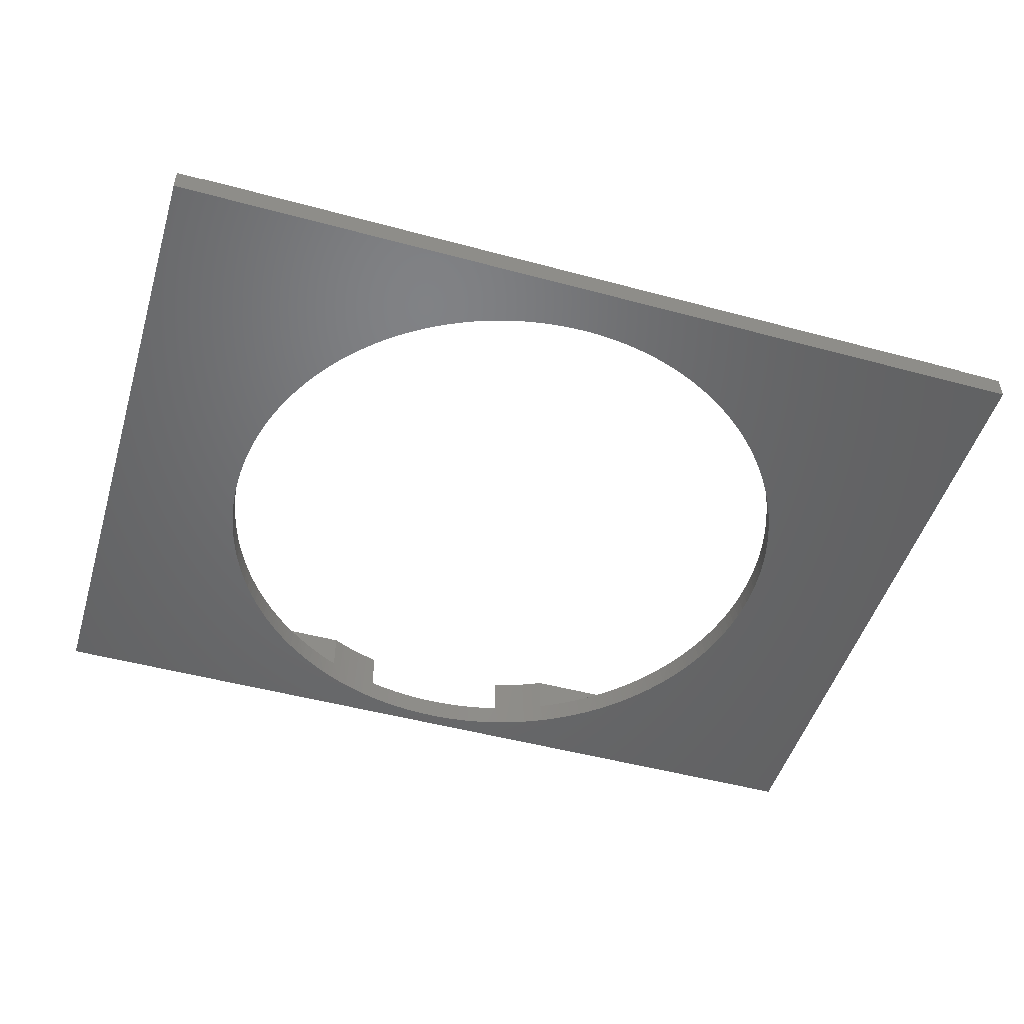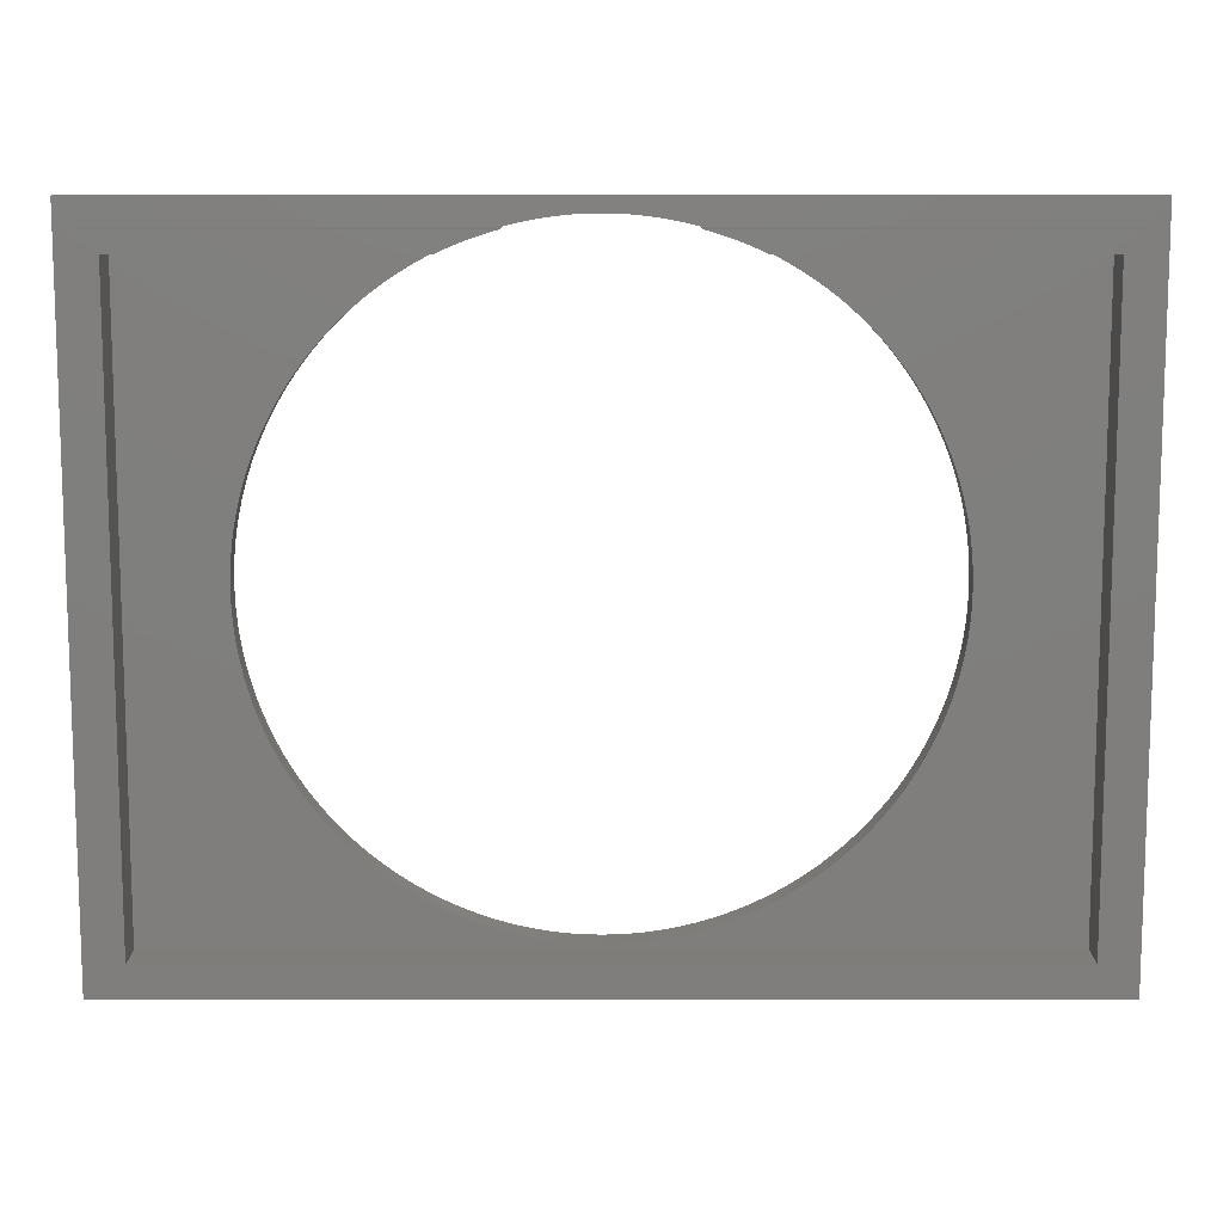
<metadata>
{"format":"stl","ext":"stl","renderer":"f3d","projection":"perspective","resolution":1024,"background":"white","views":[{"elev":-49.1,"azim":-16.7,"up":"+Z"},{"elev":11.2,"azim":-0.1,"up":"+Y"}]}
</metadata>
<code>
# stl→obj: 357 verts, 714 faces
v 4.093 15.41 3.2
v 3.541 15.56 3.2
v 3.627 15.54 1.566e-06
v 3.541 15.56 1.2
v 3.063 15.68 1.566e-06
v 2.989 15.7 1.2
v 2.494 15.81 1.566e-06
v 2.431 15.82 1.2
v 1.92 15.91 1.566e-06
v 1.87 15.91 1.2
v 1.343 15.98 1.566e-06
v 1.305 15.99 1.2
v 0.7632 16.04 1.566e-06
v 0.7378 16.04 1.2
v 0.1819 16.07 1.566e-06
v 0.1692 16.07 1.2
v -0.4003 16.08 1.566e-06
v -0.4003 16.08 1.2
v -0.9698 16.07 1.2
v -0.9825 16.07 1.566e-06
v -1.539 16.04 1.2
v -1.564 16.04 1.566e-06
v -2.106 15.99 1.2
v -2.144 15.98 1.566e-06
v -2.67 15.91 1.2
v -2.721 15.91 1.566e-06
v -3.232 15.82 1.2
v -3.294 15.81 1.566e-06
v -3.789 15.7 1.2
v -3.864 15.68 1.566e-06
v -4.342 15.56 1.2
v -4.428 15.54 1.566e-06
v -4.342 15.56 3.2
v -4.893 15.41 3.2
v -4.986 15.38 1.566e-06
v -5.438 15.23 3.2
v -5.538 15.19 1.566e-06
v -5.975 15.03 3.2
v -6.082 14.98 1.566e-06
v -6.505 14.8 3.2
v -6.618 14.75 1.566e-06
v -7.026 14.56 3.2
v -7.026 14.56 1.2
v -7.145 14.51 1.566e-06
v -7.543 14.3 1.2
v -7.662 14.24 2.364e-07
v -8.05 14.02 1.2
v -8.168 13.95 2.364e-07
v -8.545 13.72 1.2
v -8.663 13.64 2.364e-07
v -9.029 13.4 1.2
v -9.145 13.32 2.364e-07
v -9.5 13.06 1.2
v -9.615 12.97 2.364e-07
v -9.958 12.7 1.2
v -10.07 12.61 2.364e-07
v -10.4 12.33 1.2
v -10.51 12.23 2.364e-07
v -10.83 11.94 1.2
v -10.94 11.84 2.364e-07
v -11.25 11.53 1.2
v -11.35 11.42 2.364e-07
v -11.64 11.11 1.2
v -11.75 11 2.364e-07
v -12.03 10.68 1.2
v -12.13 10.56 2.364e-07
v -12.39 10.23 1.2
v -12.49 10.1 2.364e-07
v -12.74 9.761 1.2
v -12.83 9.629 2.364e-07
v -13.07 9.284 1.2
v -13.16 9.147 2.364e-07
v -13.38 8.794 1.2
v -13.47 8.652 2.364e-07
v -13.67 8.293 1.2
v -13.75 8.146 2.364e-07
v -13.95 7.782 1.2
v -14.02 7.629 2.364e-07
v -14.2 7.26 1.2
v -14.27 7.102 2.364e-07
v -14.43 6.729 1.2
v -14.5 6.567 2.364e-07
v -14.64 6.189 1.2
v -14.71 6.022 2.364e-07
v -14.84 5.642 1.2
v -14.89 5.471 2.364e-07
v -15.01 5.087 1.2
v -15.06 4.912 2.364e-07
v -15.16 4.527 1.2
v -15.2 4.348 2.364e-07
v -15.29 3.961 1.2
v -15.32 3.778 2.364e-07
v -15.39 3.391 1.2
v -15.42 3.205 2.364e-07
v -15.48 2.817 1.2
v -15.5 2.628 2.364e-07
v -15.54 2.241 1.2
v -15.56 2.048 2.364e-07
v -15.58 1.662 1.2
v -15.59 1.467 2.364e-07
v -15.6 1.082 1.2
v -15.6 0.8845 2.364e-07
v -15.6 0.5022 1.2
v -15.59 0.3023 2.364e-07
v -15.57 -0.07725 1.2
v -15.56 -0.279 2.364e-07
v -15.52 -0.6553 1.2
v -15.5 -0.8587 2.364e-07
v -15.45 -1.231 1.2
v -15.42 -1.436 2.364e-07
v -15.36 -1.804 1.2
v -15.32 -2.009 2.364e-07
v -15.25 -2.373 1.2
v -15.2 -2.579 2.364e-07
v -15.11 -2.937 1.2
v -15.06 -3.143 2.364e-07
v -14.96 -3.495 1.2
v -14.89 -3.702 2.364e-07
v -14.78 -4.048 1.2
v -14.71 -4.253 2.364e-07
v -14.58 -4.593 1.2
v -14.5 -4.798 2.364e-07
v -14.36 -5.13 1.2
v -14.27 -5.333 2.364e-07
v -14.12 -5.658 1.2
v -14.02 -5.86 2.364e-07
v -13.86 -6.177 1.2
v -13.75 -6.377 2.364e-07
v -13.58 -6.685 1.2
v -13.47 -6.883 2.364e-07
v -13.28 -7.182 1.2
v -13.16 -7.378 2.364e-07
v -12.97 -7.668 1.2
v -12.83 -7.86 2.364e-07
v -12.63 -8.141 1.2
v -12.49 -8.33 2.364e-07
v -12.28 -8.601 1.2
v -12.13 -8.786 2.364e-07
v -11.91 -9.048 1.2
v -11.75 -9.228 2.364e-07
v -11.52 -9.479 1.2
v -11.35 -9.656 2.364e-07
v -11.12 -9.896 1.2
v -10.94 -10.07 2.364e-07
v -10.7 -10.3 1.2
v -10.51 -10.46 2.364e-07
v -10.26 -10.68 1.2
v -10.07 -10.84 2.364e-07
v -9.814 -11.05 1.2
v -9.615 -11.2 2.364e-07
v -9.352 -11.4 1.2
v -9.145 -11.55 2.364e-07
v -8.876 -11.73 1.2
v -8.663 -11.87 2.364e-07
v -8.389 -12.05 1.2
v -8.168 -12.18 2.364e-07
v -7.89 -12.34 1.2
v -7.662 -12.47 2.364e-07
v -7.38 -12.62 1.2
v -7.145 -12.74 1.566e-06
v -6.859 -12.87 1.2
v -6.618 -12.99 1.566e-06
v -6.33 -13.11 1.2
v -6.082 -13.21 1.566e-06
v -5.791 -13.33 1.2
v -5.538 -13.42 1.566e-06
v -5.245 -13.52 1.2
v -4.986 -13.61 1.566e-06
v -4.692 -13.7 1.2
v -4.428 -13.77 1.566e-06
v -4.132 -13.85 1.2
v -3.864 -13.92 1.566e-06
v -3.567 -13.98 1.2
v -3.294 -14.04 1.566e-06
v -2.998 -14.09 1.2
v -2.721 -14.14 1.566e-06
v -2.425 -14.18 1.2
v -2.144 -14.22 1.566e-06
v -1.848 -14.25 1.2
v -1.564 -14.27 1.566e-06
v -1.27 -14.29 1.2
v -0.9825 -14.3 1.566e-06
v -0.6904 -14.31 1.2
v -0.4003 -14.32 1.566e-06
v -0.1103 -14.31 1.2
v 0.1819 -14.3 1.566e-06
v 0.4693 -14.29 1.2
v 0.7632 -14.27 1.566e-06
v 1.048 -14.25 1.2
v 1.343 -14.22 1.566e-06
v 1.624 -14.18 1.2
v 1.92 -14.14 1.566e-06
v 2.197 -14.09 1.2
v 2.494 -14.04 1.566e-06
v 2.767 -13.98 1.2
v 3.063 -13.92 1.566e-06
v 3.332 -13.85 1.2
v 3.627 -13.77 1.566e-06
v 3.891 -13.7 1.2
v 4.186 -13.61 1.566e-06
v 4.444 -13.52 1.2
v 4.738 -13.42 1.566e-06
v 4.991 -13.33 1.2
v 5.282 -13.21 1.566e-06
v 5.529 -13.11 1.2
v 5.818 -12.99 1.566e-06
v 6.059 -12.87 1.2
v 6.344 -12.74 1.566e-06
v 6.579 -12.62 1.2
v 6.861 -12.47 1.566e-06
v 7.089 -12.34 1.2
v 7.367 -12.18 1.566e-06
v 7.588 -12.05 1.2
v 7.862 -11.87 2.895e-06
v 8.076 -11.73 1.2
v 8.345 -11.55 2.895e-06
v 8.551 -11.4 1.2
v 8.814 -11.2 2.895e-06
v 9.013 -11.05 1.2
v 9.271 -10.84 2.895e-06
v 9.462 -10.68 1.2
v 9.713 -10.46 2.895e-06
v 9.896 -10.3 1.2
v 10.14 -10.07 2.895e-06
v 10.32 -9.896 1.2
v 10.55 -9.656 2.895e-06
v 10.72 -9.479 1.2
v 10.95 -9.228 2.895e-06
v 11.11 -9.048 1.2
v 11.33 -8.786 2.895e-06
v 11.48 -8.601 1.2
v 11.69 -8.33 2.895e-06
v 11.83 -8.141 1.2
v 12.03 -7.86 2.895e-06
v 12.17 -7.668 1.2
v 12.36 -7.378 2.895e-06
v 12.48 -7.182 1.2
v 12.67 -6.883 2.895e-06
v 12.78 -6.685 1.2
v 12.95 -6.377 2.895e-06
v 13.06 -6.177 1.2
v 13.22 -5.86 2.895e-06
v 13.32 -5.658 1.2
v 13.47 -5.333 2.895e-06
v 13.56 -5.13 1.2
v 13.7 -4.798 2.895e-06
v 13.78 -4.593 1.2
v 13.91 -4.253 2.895e-06
v 13.98 -4.048 1.2
v 14.09 -3.702 2.895e-06
v 14.15 -3.495 1.2
v 14.26 -3.143 2.895e-06
v 14.31 -2.937 1.2
v 14.4 -2.579 2.895e-06
v 14.45 -2.373 1.2
v 14.52 -2.009 2.895e-06
v 14.56 -1.804 1.2
v 14.62 -1.436 2.895e-06
v 14.65 -1.231 1.2
v 14.7 -0.8587 2.895e-06
v 14.72 -0.6553 1.2
v 14.76 -0.279 2.895e-06
v 14.77 -0.07725 1.2
v 14.79 0.3023 2.895e-06
v 14.79 0.5022 1.2
v 14.8 0.8845 2.895e-06
v 14.8 1.082 1.2
v 14.79 1.467 2.895e-06
v 14.78 1.662 1.2
v 14.76 2.048 2.895e-06
v 14.74 2.241 1.2
v 14.7 2.628 2.895e-06
v 14.68 2.817 1.2
v 14.62 3.205 2.895e-06
v 14.59 3.391 1.2
v 14.52 3.778 2.895e-06
v 14.49 3.961 1.2
v 14.4 4.348 2.895e-06
v 14.36 4.527 1.2
v 14.26 4.912 2.895e-06
v 14.21 5.087 1.2
v 14.09 5.471 2.895e-06
v 14.04 5.642 1.2
v 13.91 6.022 2.895e-06
v 13.84 6.189 1.2
v 13.7 6.567 2.895e-06
v 13.63 6.729 1.2
v 13.47 7.102 2.895e-06
v 13.4 7.26 1.2
v 13.22 7.629 2.895e-06
v 13.14 7.782 1.2
v 12.95 8.146 2.895e-06
v 12.87 8.293 1.2
v 12.67 8.652 2.895e-06
v 12.58 8.794 1.2
v 12.36 9.147 2.895e-06
v 12.27 9.284 1.2
v 12.03 9.629 2.895e-06
v 11.94 9.761 1.2
v 11.69 10.1 2.895e-06
v 11.59 10.23 1.2
v 11.33 10.56 2.895e-06
v 11.23 10.68 1.2
v 10.95 11 2.895e-06
v 10.84 11.11 1.2
v 10.55 11.42 2.895e-06
v 10.45 11.53 1.2
v 10.14 11.84 2.895e-06
v 10.03 11.94 1.2
v 9.713 12.23 2.895e-06
v 9.601 12.33 1.2
v 9.271 12.61 2.895e-06
v 9.157 12.7 1.2
v 8.814 12.97 2.895e-06
v 8.7 13.06 1.2
v 8.345 13.32 2.895e-06
v 8.228 13.4 1.2
v 7.862 13.64 2.895e-06
v 7.745 13.72 1.2
v 7.367 13.95 1.566e-06
v 7.249 14.02 1.2
v 6.861 14.24 1.566e-06
v 6.742 14.3 1.2
v 6.344 14.51 1.566e-06
v 6.225 14.56 1.2
v 5.818 14.75 1.566e-06
v 6.225 14.56 3.2
v 5.704 14.8 3.2
v 5.282 14.98 1.566e-06
v 5.175 15.03 3.2
v 4.738 15.19 1.566e-06
v 4.637 15.23 3.2
v 4.186 15.38 1.566e-06
v -20.08 14.56 3.2
v -20.08 14.56 1.2
v -21.08 15.56 3.2
v -20.08 -14.56 3.2
v -21.08 -15.56 3.2
v 21.08 -15.56 3.2
v 20.08 -14.56 3.2
v 21.08 15.56 3.2
v 20.08 14.56 3.2
v -21.08 15.56 1.2
v -22.3 16.78 1.2
v 22.3 16.78 1.2
v 21.08 15.56 1.2
v 21.08 -15.56 1.2
v 22.3 -16.78 1.2
v -21.08 -15.56 1.2
v -22.3 -16.78 1.2
v -20.08 -14.56 1.2
v 20.08 -14.56 1.2
v 20.08 14.56 1.2
v -22.3 16.78 2.364e-07
v 22.3 16.78 2.895e-06
v -22.3 -16.78 2.364e-07
v 22.3 -16.78 2.895e-06
f 1 2 3
f 3 2 4
f 3 4 5
f 5 4 6
f 5 6 7
f 7 6 8
f 7 8 9
f 9 8 10
f 9 10 11
f 11 10 12
f 11 12 13
f 13 12 14
f 13 14 15
f 15 14 16
f 15 16 17
f 17 16 18
f 17 18 19
f 17 19 20
f 20 19 21
f 20 21 22
f 22 21 23
f 22 23 24
f 24 23 25
f 24 25 26
f 26 25 27
f 26 27 28
f 28 27 29
f 28 29 30
f 30 29 31
f 30 31 32
f 32 31 33
f 32 33 34
f 32 34 35
f 35 34 36
f 35 36 37
f 37 36 38
f 37 38 39
f 39 38 40
f 39 40 41
f 41 40 42
f 41 42 43
f 41 43 44
f 44 43 45
f 44 45 46
f 46 45 47
f 46 47 48
f 48 47 49
f 48 49 50
f 50 49 51
f 50 51 52
f 52 51 53
f 52 53 54
f 54 53 55
f 54 55 56
f 56 55 57
f 56 57 58
f 58 57 59
f 58 59 60
f 60 59 61
f 60 61 62
f 62 61 63
f 62 63 64
f 64 63 65
f 64 65 66
f 66 65 67
f 66 67 68
f 68 67 69
f 68 69 70
f 70 69 71
f 70 71 72
f 72 71 73
f 72 73 74
f 74 73 75
f 74 75 76
f 76 75 77
f 76 77 78
f 78 77 79
f 78 79 80
f 80 79 81
f 80 81 82
f 82 81 83
f 82 83 84
f 84 83 85
f 84 85 86
f 86 85 87
f 86 87 88
f 88 87 89
f 88 89 90
f 90 89 91
f 90 91 92
f 92 91 93
f 92 93 94
f 94 93 95
f 94 95 96
f 96 95 97
f 96 97 98
f 98 97 99
f 98 99 100
f 100 99 101
f 100 101 102
f 102 101 103
f 102 103 104
f 104 103 105
f 104 105 106
f 106 105 107
f 106 107 108
f 108 107 109
f 108 109 110
f 110 109 111
f 110 111 112
f 112 111 113
f 112 113 114
f 114 113 115
f 114 115 116
f 116 115 117
f 116 117 118
f 118 117 119
f 118 119 120
f 120 119 121
f 120 121 122
f 122 121 123
f 122 123 124
f 124 123 125
f 124 125 126
f 126 125 127
f 126 127 128
f 128 127 129
f 128 129 130
f 130 129 131
f 130 131 132
f 132 131 133
f 132 133 134
f 134 133 135
f 134 135 136
f 136 135 137
f 136 137 138
f 138 137 139
f 138 139 140
f 140 139 141
f 140 141 142
f 142 141 143
f 142 143 144
f 144 143 145
f 144 145 146
f 146 145 147
f 146 147 148
f 148 147 149
f 148 149 150
f 150 149 151
f 150 151 152
f 152 151 153
f 152 153 154
f 154 153 155
f 154 155 156
f 156 155 157
f 156 157 158
f 158 157 159
f 158 159 160
f 160 159 161
f 160 161 162
f 162 161 163
f 162 163 164
f 164 163 165
f 164 165 166
f 166 165 167
f 166 167 168
f 168 167 169
f 168 169 170
f 170 169 171
f 170 171 172
f 172 171 173
f 172 173 174
f 174 173 175
f 174 175 176
f 176 175 177
f 176 177 178
f 178 177 179
f 178 179 180
f 180 179 181
f 180 181 182
f 182 181 183
f 182 183 184
f 184 183 185
f 184 185 186
f 186 185 187
f 186 187 188
f 188 187 189
f 188 189 190
f 190 189 191
f 190 191 192
f 192 191 193
f 192 193 194
f 194 193 195
f 194 195 196
f 196 195 197
f 196 197 198
f 198 197 199
f 198 199 200
f 200 199 201
f 200 201 202
f 202 201 203
f 202 203 204
f 204 203 205
f 204 205 206
f 206 205 207
f 206 207 208
f 208 207 209
f 208 209 210
f 210 209 211
f 210 211 212
f 212 211 213
f 212 213 214
f 214 213 215
f 214 215 216
f 216 215 217
f 216 217 218
f 218 217 219
f 218 219 220
f 220 219 221
f 220 221 222
f 222 221 223
f 222 223 224
f 224 223 225
f 224 225 226
f 226 225 227
f 226 227 228
f 228 227 229
f 228 229 230
f 230 229 231
f 230 231 232
f 232 231 233
f 232 233 234
f 234 233 235
f 234 235 236
f 236 235 237
f 236 237 238
f 238 237 239
f 238 239 240
f 240 239 241
f 240 241 242
f 242 241 243
f 242 243 244
f 244 243 245
f 244 245 246
f 246 245 247
f 246 247 248
f 248 247 249
f 248 249 250
f 250 249 251
f 250 251 252
f 252 251 253
f 252 253 254
f 254 253 255
f 254 255 256
f 256 255 257
f 256 257 258
f 258 257 259
f 258 259 260
f 260 259 261
f 260 261 262
f 262 261 263
f 262 263 264
f 264 263 265
f 264 265 266
f 266 265 267
f 266 267 268
f 268 267 269
f 268 269 270
f 270 269 271
f 270 271 272
f 272 271 273
f 272 273 274
f 274 273 275
f 274 275 276
f 276 275 277
f 276 277 278
f 278 277 279
f 278 279 280
f 280 279 281
f 280 281 282
f 282 281 283
f 282 283 284
f 284 283 285
f 284 285 286
f 286 285 287
f 286 287 288
f 288 287 289
f 288 289 290
f 290 289 291
f 290 291 292
f 292 291 293
f 292 293 294
f 294 293 295
f 294 295 296
f 296 295 297
f 296 297 298
f 298 297 299
f 298 299 300
f 300 299 301
f 300 301 302
f 302 301 303
f 302 303 304
f 304 303 305
f 304 305 306
f 306 305 307
f 306 307 308
f 308 307 309
f 308 309 310
f 310 309 311
f 310 311 312
f 312 311 313
f 312 313 314
f 314 313 315
f 314 315 316
f 316 315 317
f 316 317 318
f 318 317 319
f 318 319 320
f 320 319 321
f 320 321 322
f 322 321 323
f 322 323 324
f 324 323 325
f 324 325 326
f 326 325 327
f 326 327 328
f 326 328 329
f 329 328 330
f 329 330 331
f 331 330 332
f 331 332 333
f 333 332 1
f 333 1 3
f 42 334 43
f 43 334 335
f 334 42 336
f 336 42 40
f 336 40 38
f 38 36 336
f 336 36 34
f 336 34 33
f 334 336 337
f 337 336 338
f 337 338 339
f 337 339 340
f 340 339 341
f 340 341 342
f 342 341 327
f 327 341 328
f 328 341 330
f 330 341 332
f 332 341 1
f 1 341 2
f 343 31 344
f 344 31 29
f 344 29 27
f 27 25 344
f 344 25 23
f 344 23 21
f 21 19 344
f 344 19 18
f 344 18 345
f 345 18 16
f 345 16 14
f 14 12 345
f 345 12 10
f 345 10 8
f 8 6 345
f 345 6 4
f 345 4 346
f 346 347 345
f 345 347 348
f 348 347 349
f 348 349 350
f 350 349 344
f 344 349 343
f 4 2 346
f 346 2 341
f 33 31 336
f 336 31 343
f 349 338 343
f 343 338 336
f 338 349 339
f 339 349 347
f 339 347 341
f 341 347 346
f 351 335 337
f 337 335 334
f 352 351 340
f 340 351 337
f 353 352 342
f 342 352 340
f 325 353 327
f 327 353 342
f 344 345 354
f 354 345 355
f 350 344 356
f 356 344 354
f 348 350 357
f 357 350 356
f 345 348 355
f 355 348 357
f 100 102 354
f 354 102 104
f 354 104 356
f 356 104 106
f 356 106 108
f 108 110 356
f 356 110 112
f 356 112 114
f 114 116 356
f 356 116 118
f 356 118 120
f 120 122 356
f 356 122 124
f 356 124 126
f 126 128 356
f 356 128 130
f 356 130 132
f 132 134 356
f 356 134 136
f 356 136 138
f 138 140 356
f 356 140 142
f 356 142 144
f 144 146 356
f 356 146 148
f 356 148 150
f 150 152 356
f 356 152 154
f 356 154 156
f 156 158 356
f 356 158 160
f 356 160 162
f 162 164 356
f 356 164 166
f 356 166 168
f 168 170 356
f 356 170 172
f 356 172 174
f 174 176 356
f 356 176 178
f 356 178 180
f 180 182 356
f 356 182 184
f 356 184 357
f 357 184 186
f 357 186 188
f 188 190 357
f 357 190 192
f 357 192 194
f 194 196 357
f 357 196 198
f 357 198 200
f 200 202 357
f 357 202 204
f 357 204 206
f 206 208 357
f 357 208 210
f 357 210 212
f 212 214 357
f 357 214 216
f 357 216 218
f 218 220 357
f 357 220 222
f 357 222 224
f 224 226 357
f 357 226 228
f 357 228 230
f 230 232 357
f 357 232 234
f 357 234 236
f 236 238 357
f 357 238 240
f 357 240 242
f 242 244 357
f 357 244 246
f 357 246 248
f 248 250 357
f 357 250 252
f 357 252 254
f 254 256 357
f 357 256 258
f 357 258 260
f 260 262 357
f 357 262 264
f 357 264 355
f 355 264 266
f 355 266 268
f 268 270 355
f 355 270 272
f 355 272 274
f 274 276 355
f 355 276 278
f 355 278 280
f 280 282 355
f 355 282 284
f 355 284 286
f 286 288 355
f 355 288 290
f 355 290 292
f 292 294 355
f 355 294 296
f 355 296 298
f 298 300 355
f 355 300 302
f 355 302 304
f 304 306 355
f 355 306 308
f 355 308 310
f 310 312 355
f 355 312 314
f 355 314 316
f 316 318 355
f 355 318 320
f 355 320 322
f 322 324 355
f 355 324 326
f 355 326 329
f 329 331 355
f 355 331 333
f 355 333 3
f 3 5 355
f 355 5 7
f 355 7 9
f 9 11 355
f 355 11 13
f 355 13 15
f 15 17 355
f 355 17 354
f 354 17 20
f 354 20 22
f 22 24 354
f 354 24 26
f 354 26 28
f 28 30 354
f 354 30 32
f 354 32 35
f 35 37 354
f 354 37 39
f 354 39 41
f 41 44 354
f 354 44 46
f 354 46 48
f 48 50 354
f 354 50 52
f 354 52 54
f 54 56 354
f 354 56 58
f 354 58 60
f 60 62 354
f 354 62 64
f 354 64 66
f 66 68 354
f 354 68 70
f 354 70 72
f 72 74 354
f 354 74 76
f 354 76 78
f 78 80 354
f 354 80 82
f 354 82 84
f 84 86 354
f 354 86 88
f 354 88 90
f 90 92 354
f 354 92 94
f 354 94 96
f 96 98 354
f 354 98 100
f 325 323 353
f 353 323 321
f 353 321 319
f 319 317 353
f 353 317 315
f 353 315 313
f 313 311 353
f 353 311 309
f 353 309 307
f 307 305 353
f 353 305 303
f 353 303 301
f 301 299 353
f 353 299 297
f 353 297 295
f 295 293 353
f 353 293 291
f 353 291 289
f 289 287 353
f 353 287 285
f 353 285 283
f 283 281 353
f 353 281 279
f 353 279 277
f 277 275 353
f 353 275 273
f 353 273 271
f 271 269 353
f 353 269 267
f 353 267 265
f 353 265 352
f 352 265 263
f 352 263 261
f 261 259 352
f 352 259 257
f 352 257 255
f 255 253 352
f 352 253 251
f 352 251 249
f 249 247 352
f 352 247 245
f 352 245 243
f 243 241 352
f 352 241 239
f 352 239 237
f 237 235 352
f 352 235 233
f 352 233 231
f 231 229 352
f 352 229 227
f 352 227 225
f 225 223 352
f 352 223 221
f 352 221 219
f 219 217 352
f 352 217 215
f 352 215 213
f 213 211 352
f 352 211 209
f 352 209 207
f 207 205 352
f 352 205 203
f 352 203 201
f 201 199 352
f 352 199 197
f 352 197 195
f 195 193 352
f 352 193 191
f 352 191 189
f 189 187 352
f 352 187 185
f 352 185 351
f 351 185 183
f 351 183 181
f 181 179 351
f 351 179 177
f 351 177 175
f 175 173 351
f 351 173 171
f 351 171 169
f 169 167 351
f 351 167 165
f 351 165 163
f 163 161 351
f 351 161 159
f 351 159 157
f 157 155 351
f 351 155 153
f 351 153 151
f 151 149 351
f 351 149 147
f 351 147 145
f 145 143 351
f 351 143 141
f 351 141 139
f 139 137 351
f 351 137 135
f 351 135 133
f 133 131 351
f 351 131 129
f 351 129 127
f 127 125 351
f 351 125 123
f 351 123 121
f 121 119 351
f 351 119 117
f 351 117 115
f 115 113 351
f 351 113 111
f 351 111 109
f 109 107 351
f 351 107 105
f 351 105 103
f 351 103 335
f 335 103 101
f 335 101 99
f 99 97 335
f 335 97 95
f 335 95 93
f 93 91 335
f 335 91 89
f 335 89 87
f 87 85 335
f 335 85 83
f 335 83 81
f 81 79 335
f 335 79 77
f 335 77 75
f 75 73 335
f 335 73 71
f 335 71 69
f 69 67 335
f 335 67 65
f 335 65 63
f 63 61 335
f 335 61 59
f 335 59 57
f 57 55 335
f 335 55 53
f 335 53 51
f 51 49 335
f 335 49 47
f 335 47 45
f 45 43 335

</code>
